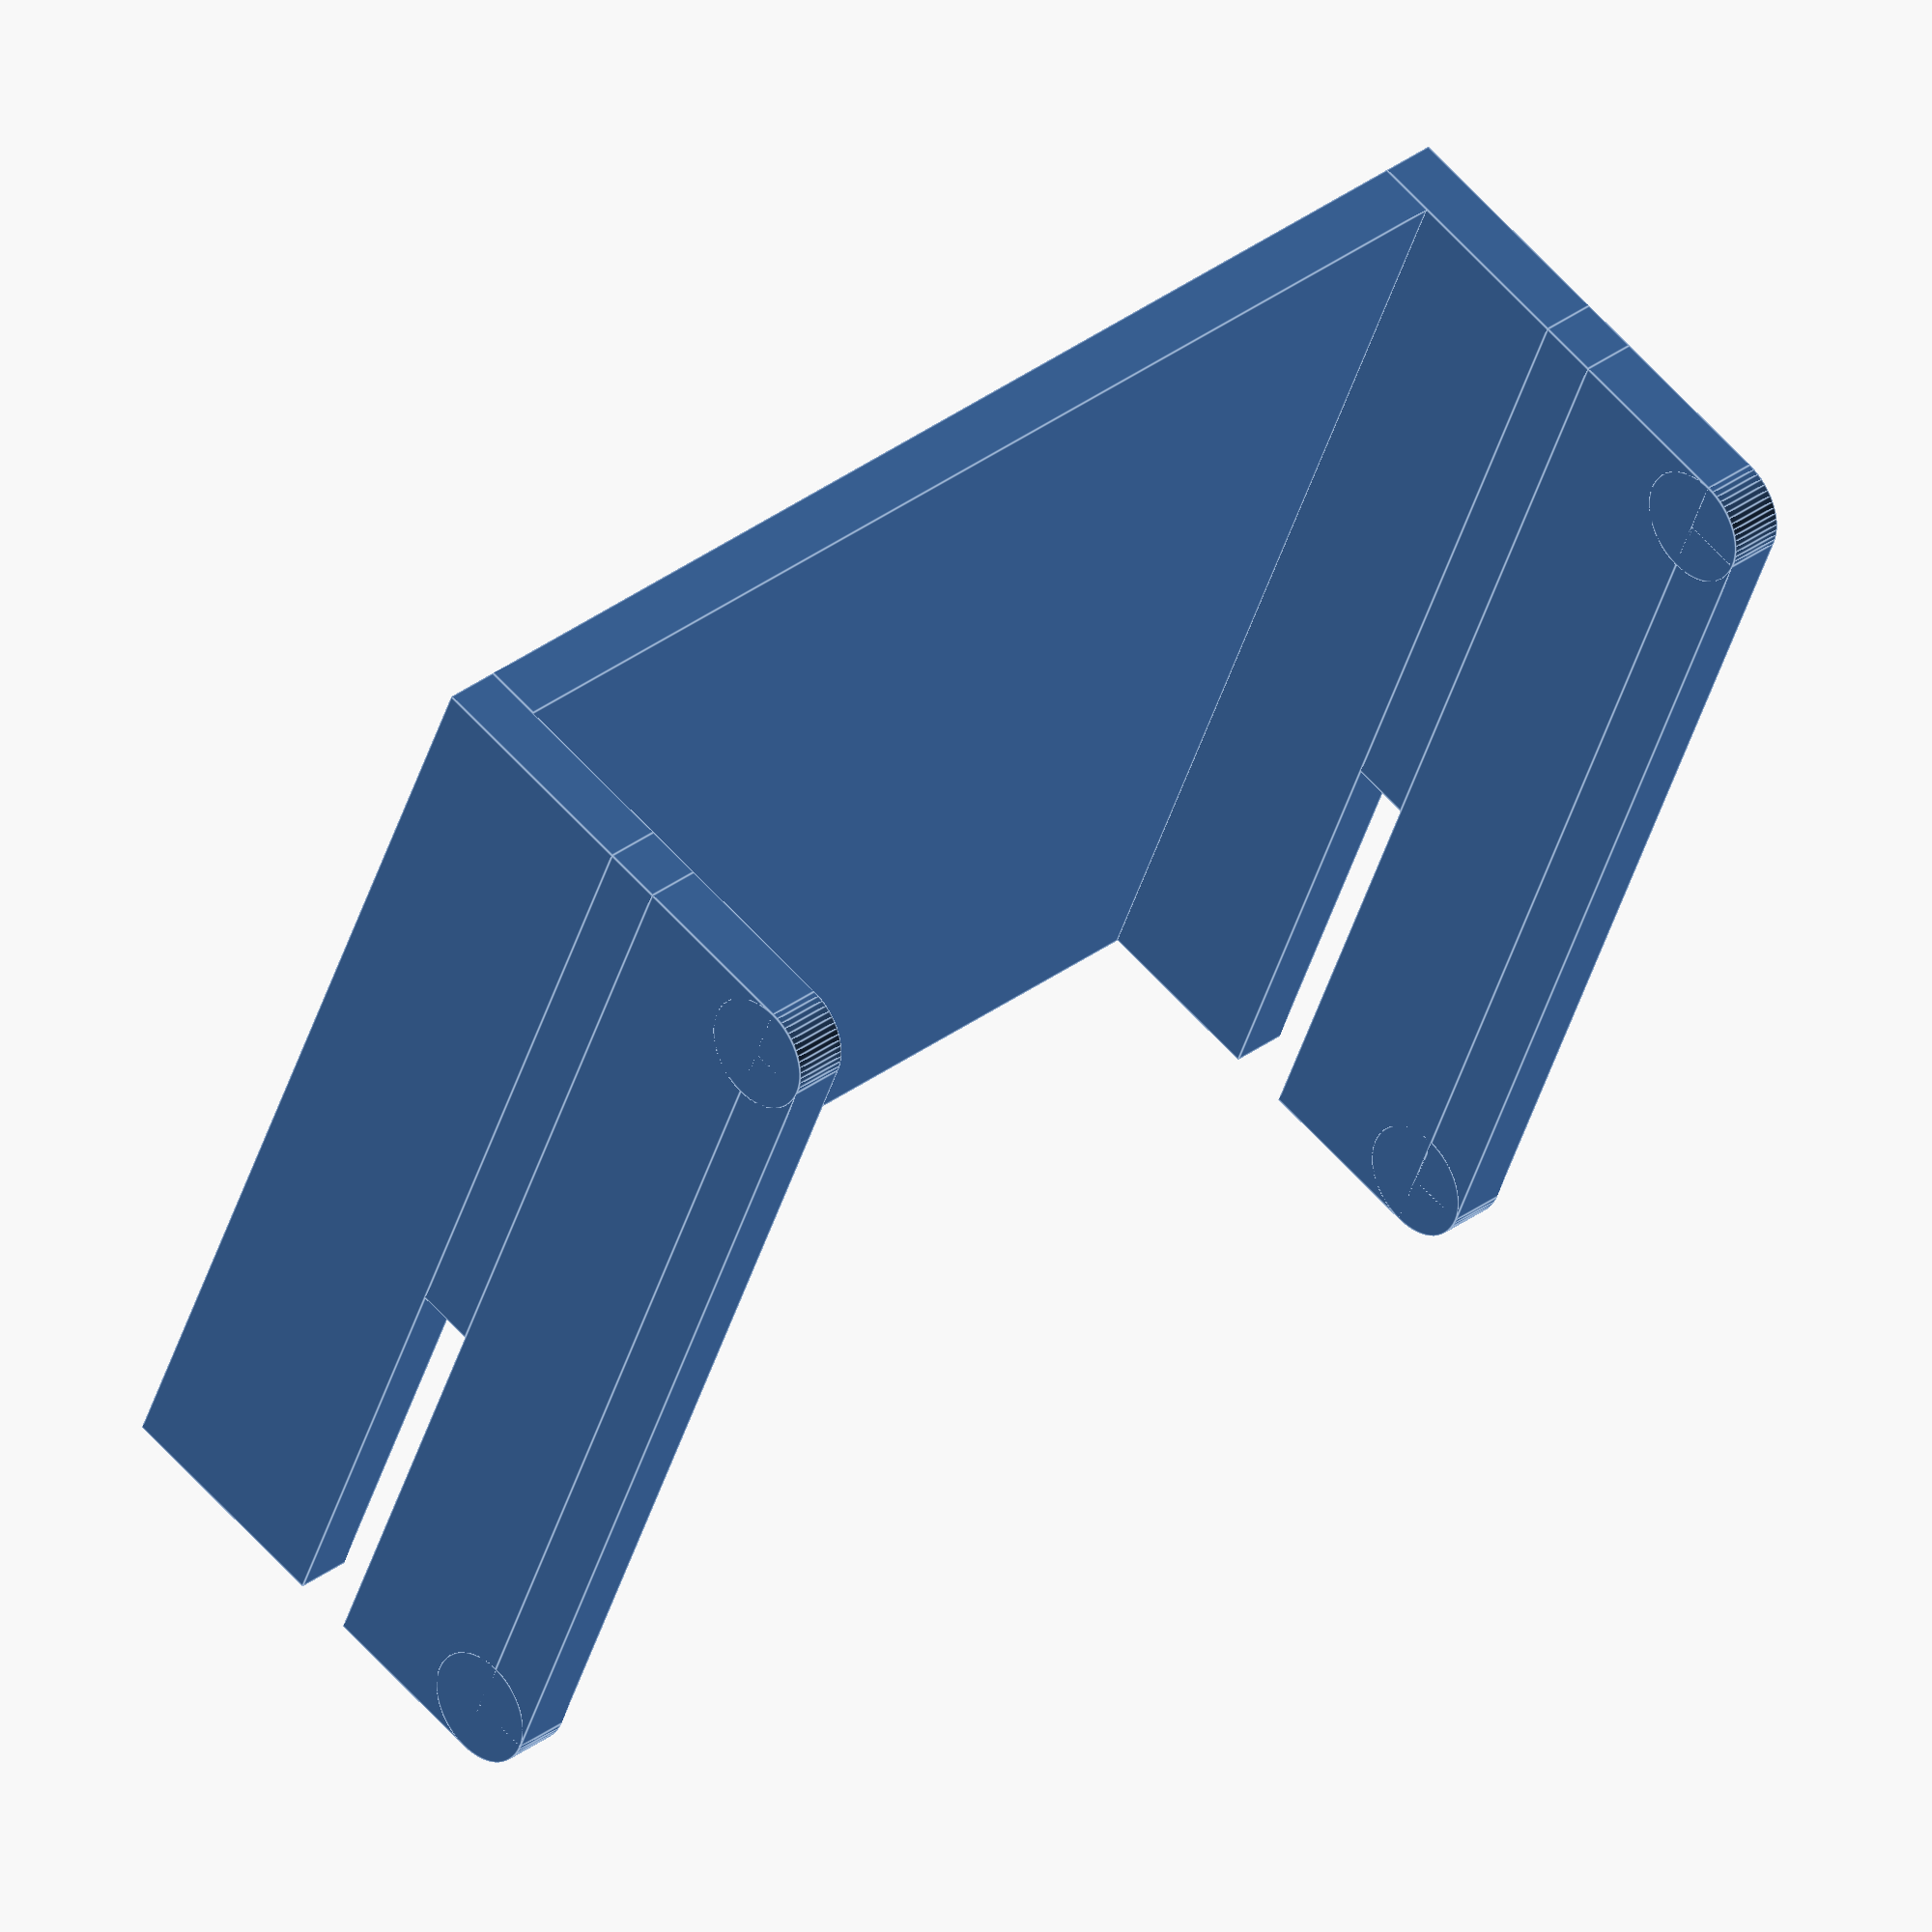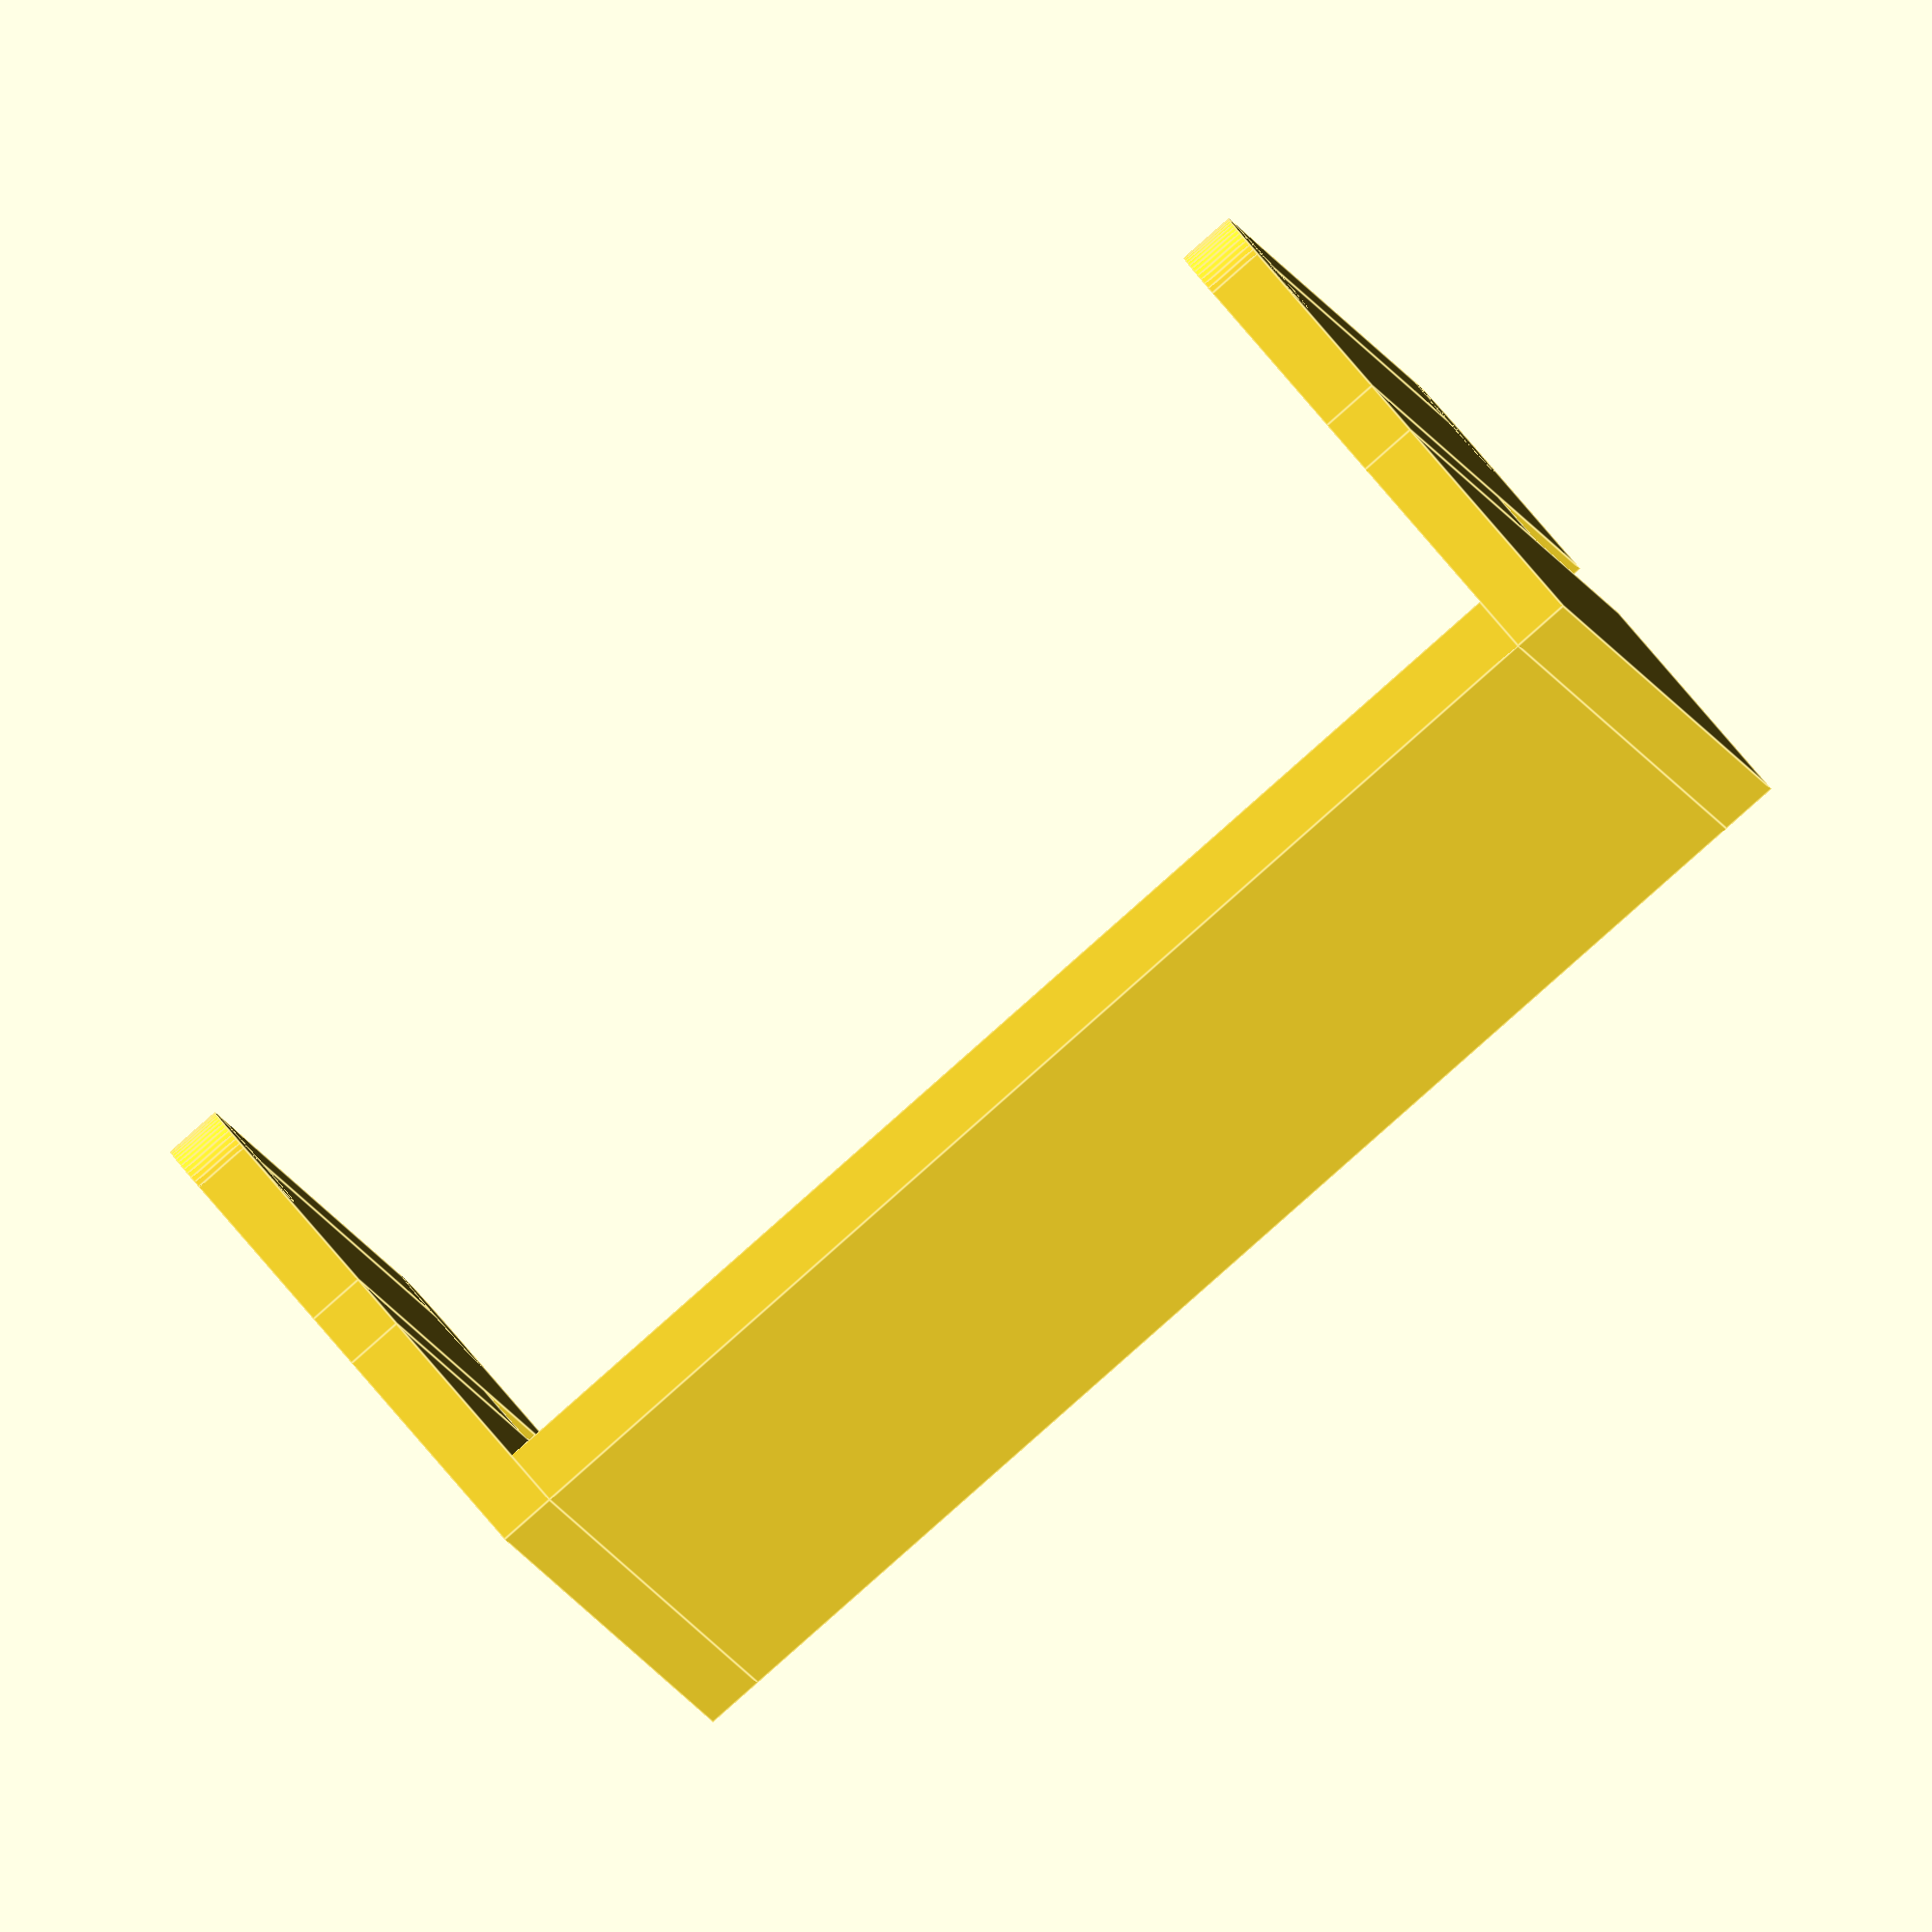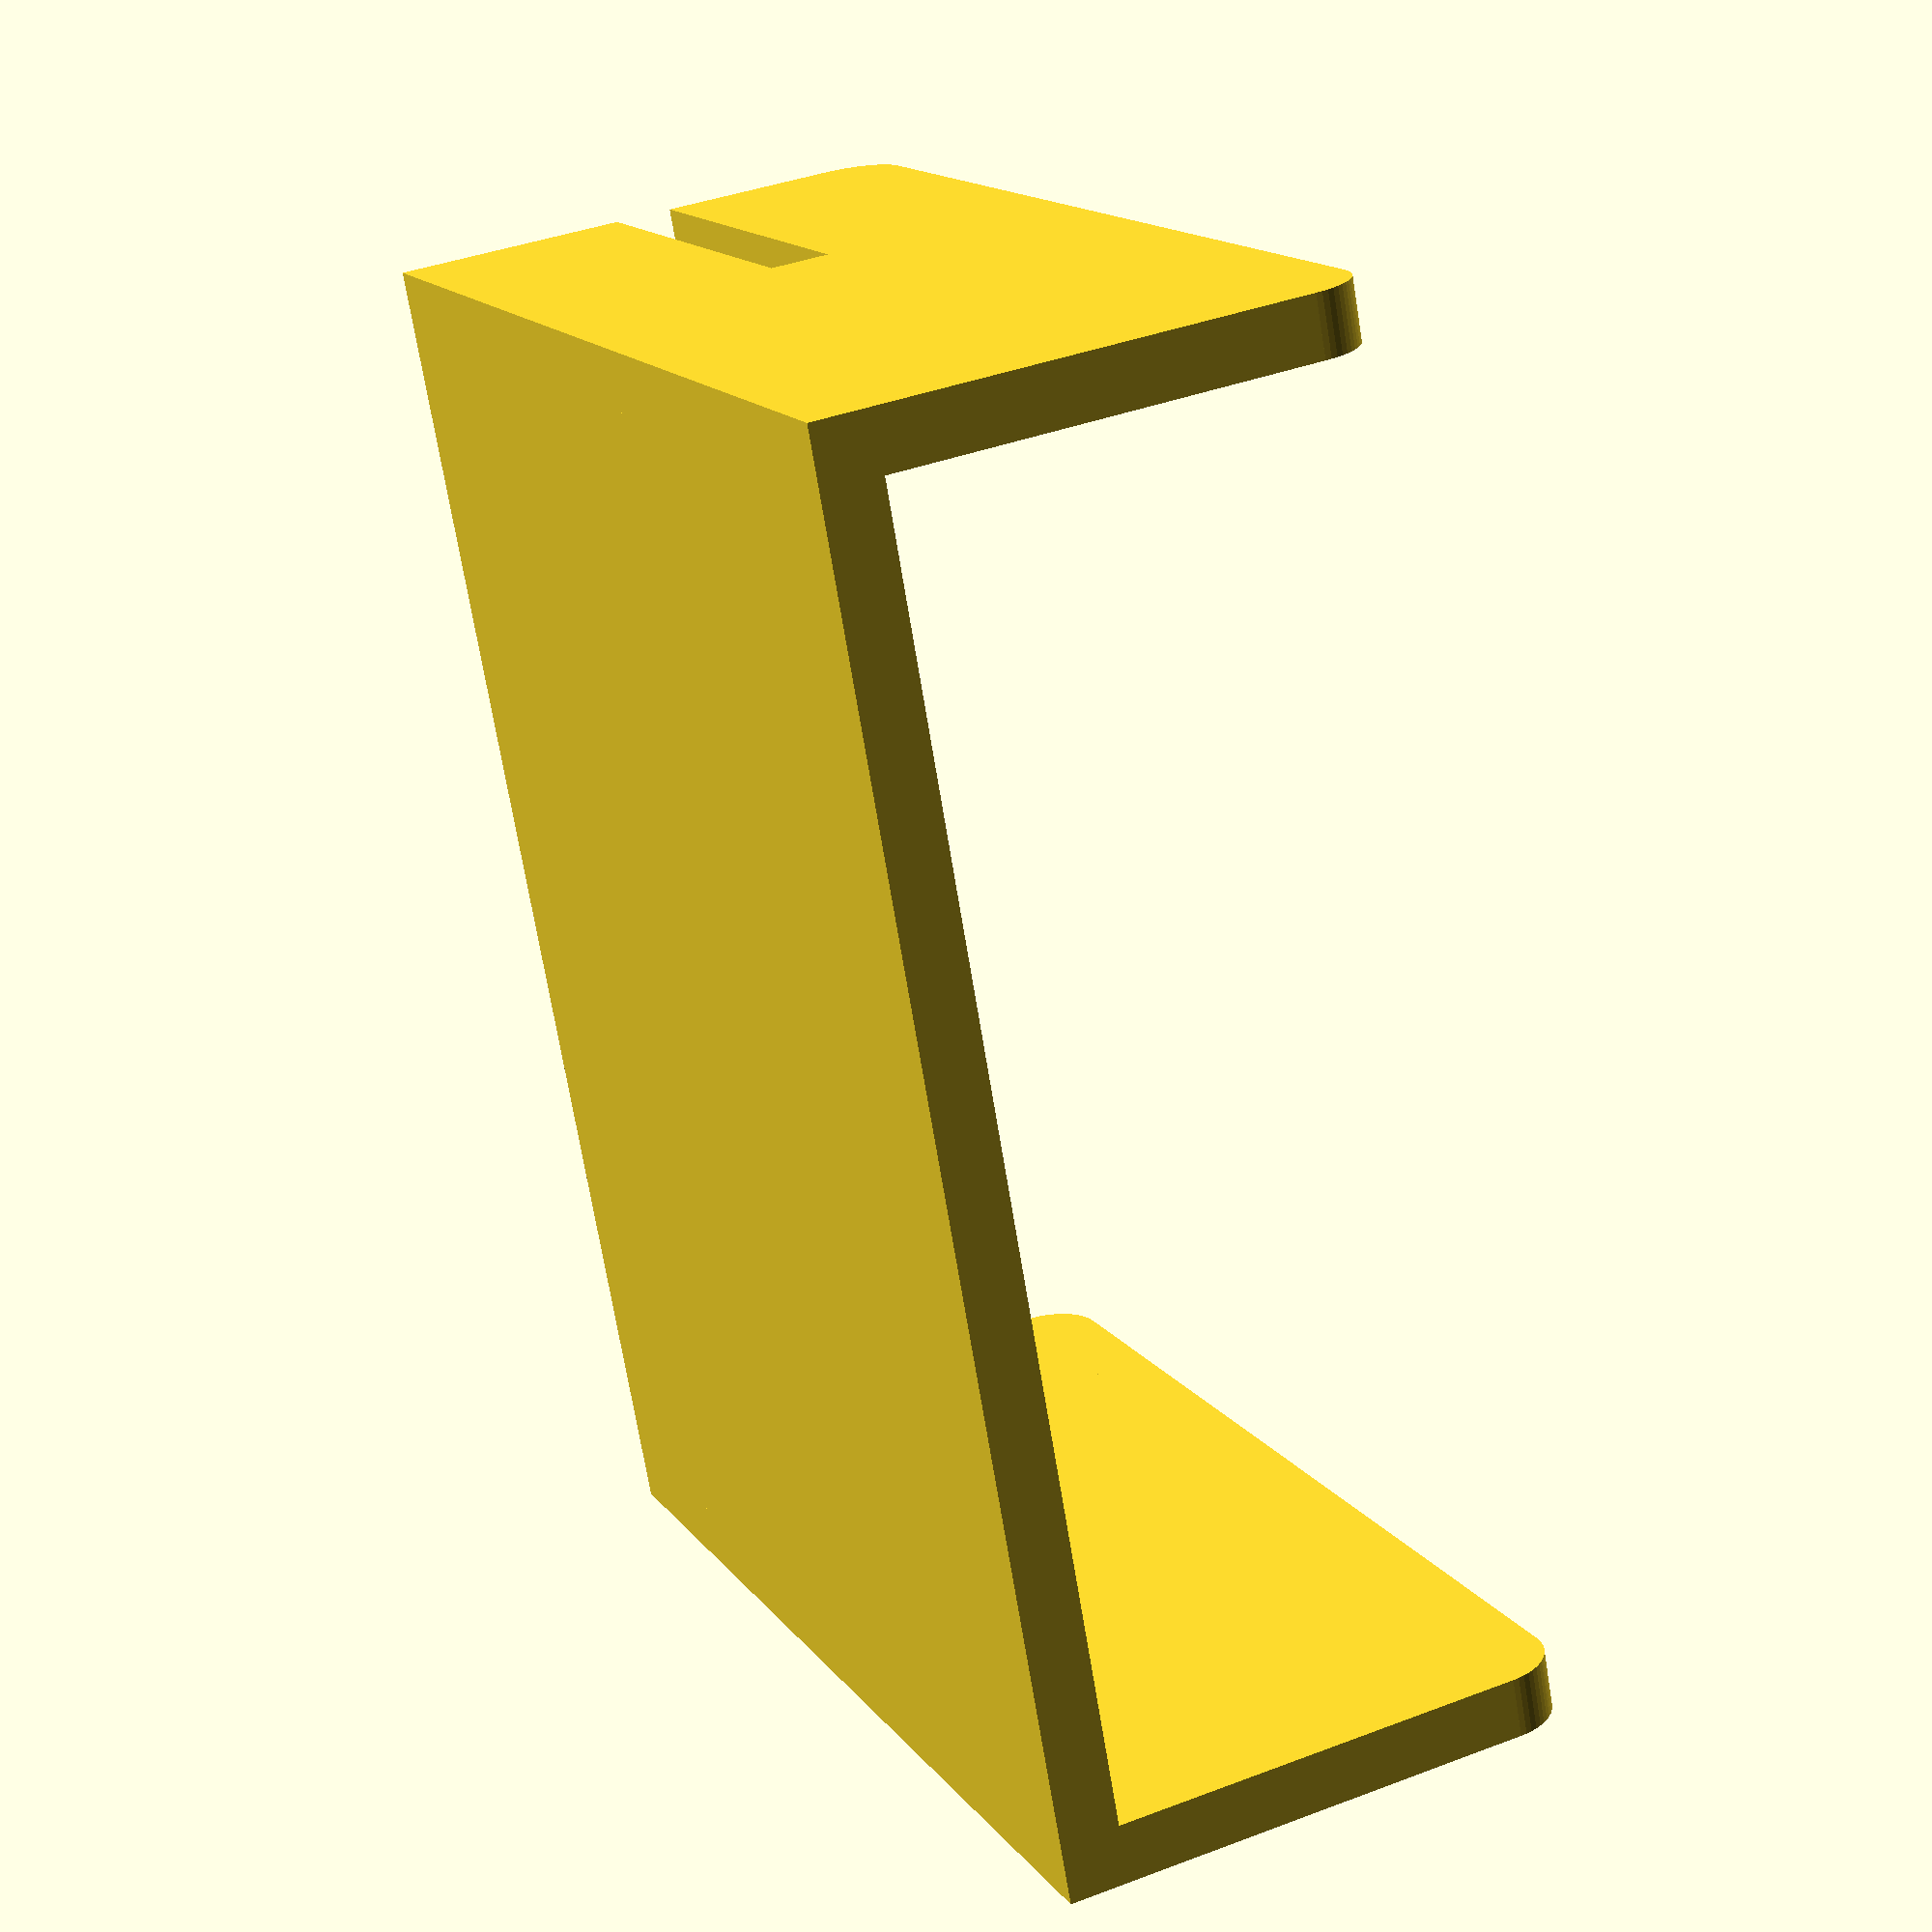
<openscad>
module roundedCorners(start)
{
	translate([start, 2, 16])
		cube([2, 34, 2], false);
	
	translate([start, 2, 16])
		rotate([0,90,0])
			cylinder(2, 2, 2, $fn=60, false);
	
	translate([start, 36, 16])
		rotate([0,90,0])
			cylinder(2, 2, 2, $fn=60, false);
}

module side(start)
{
	translate([start, 0, 0])
		cube([2, 38, 8], false);
	translate([start, 0, 8])
		cube([2, 23, 2], false);
	translate([start, 0, 10])
		cube([2, 38, 6], false);
	
	// Rounded 3D corners on the rigth	
	roundedCorners(start);
}

union()
{
	cube([43, 38, 2], false);
	
	// Left side
	side(-2);
	
	// Right side
	side(43);	
}


</openscad>
<views>
elev=117.0 azim=21.4 roll=222.0 proj=o view=edges
elev=108.2 azim=13.7 roll=39.5 proj=o view=edges
elev=140.8 azim=292.2 roll=295.4 proj=p view=wireframe
</views>
